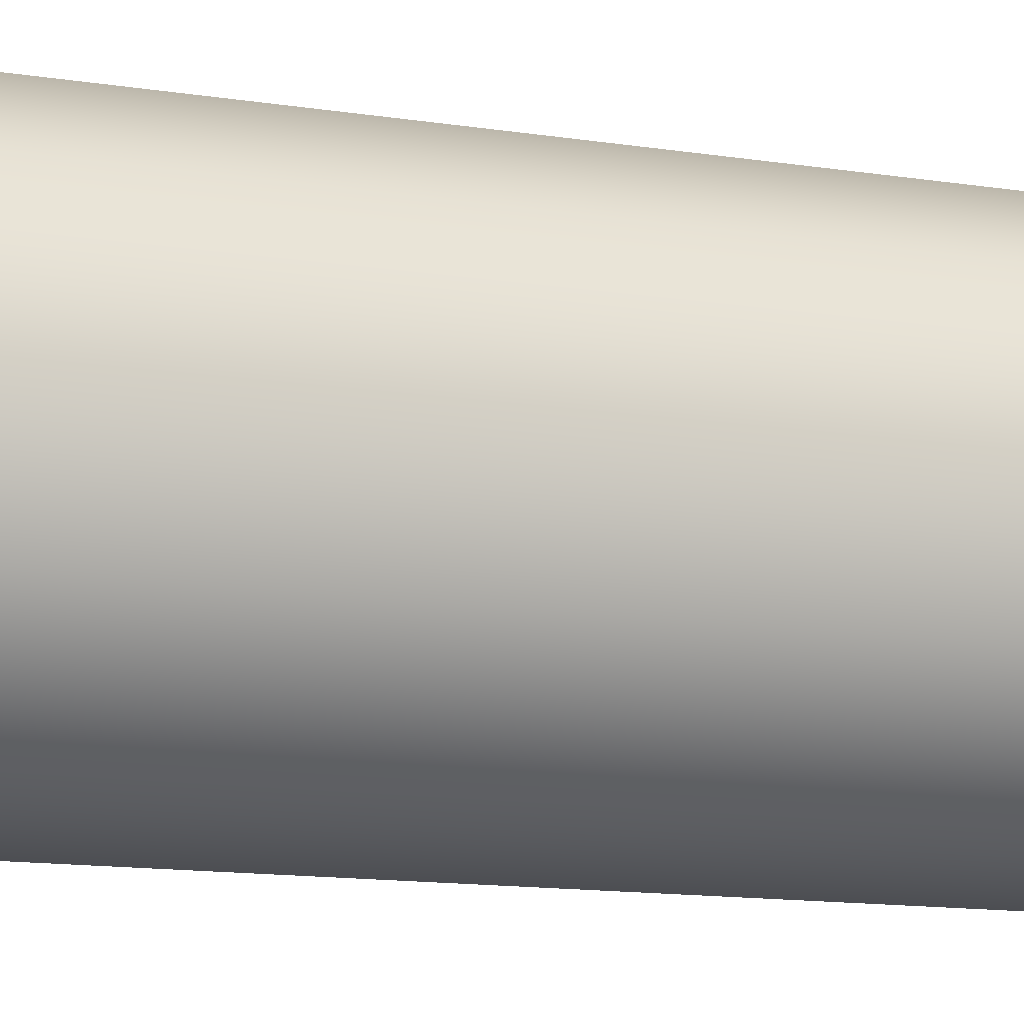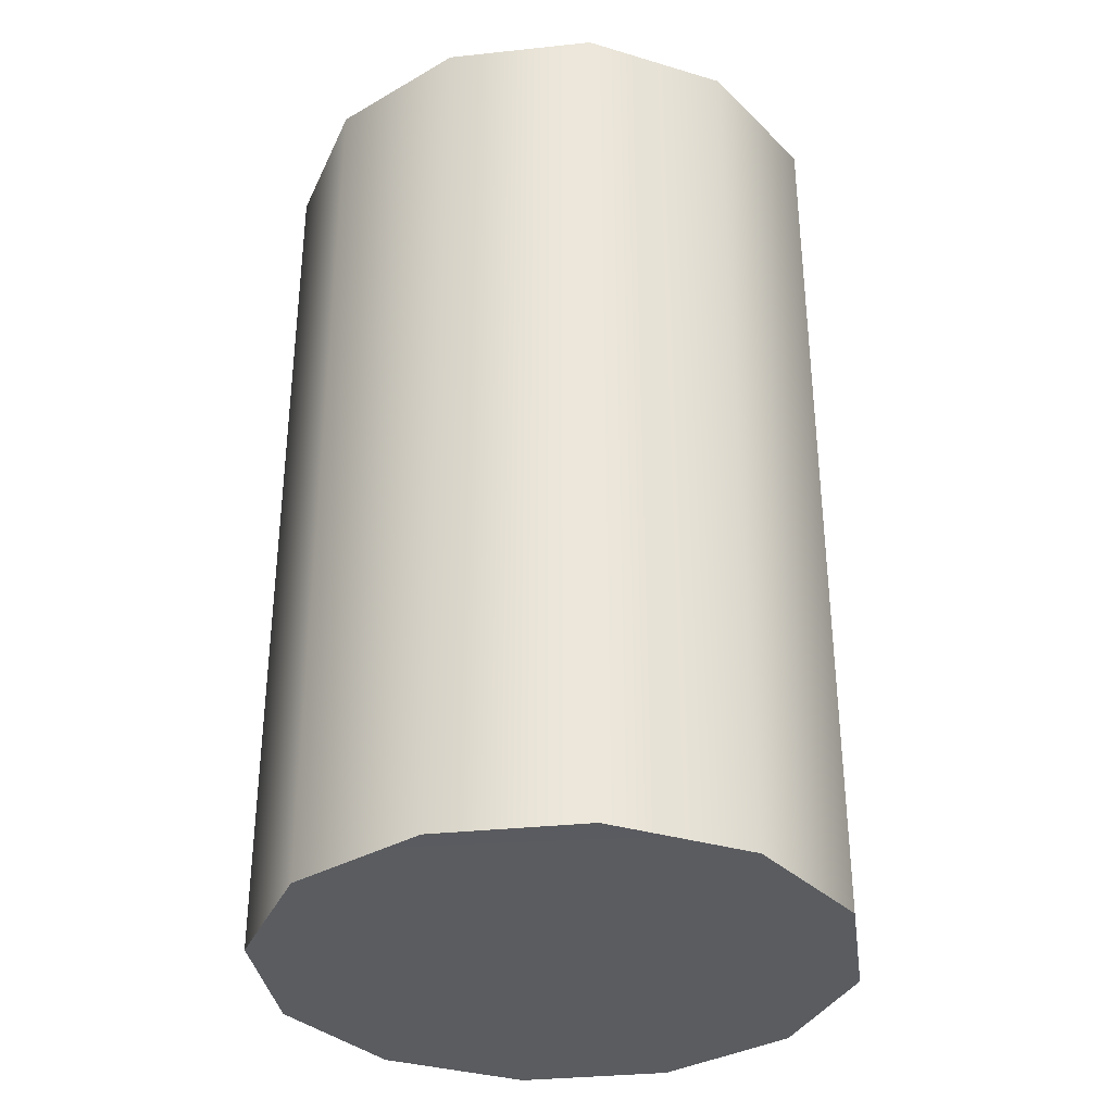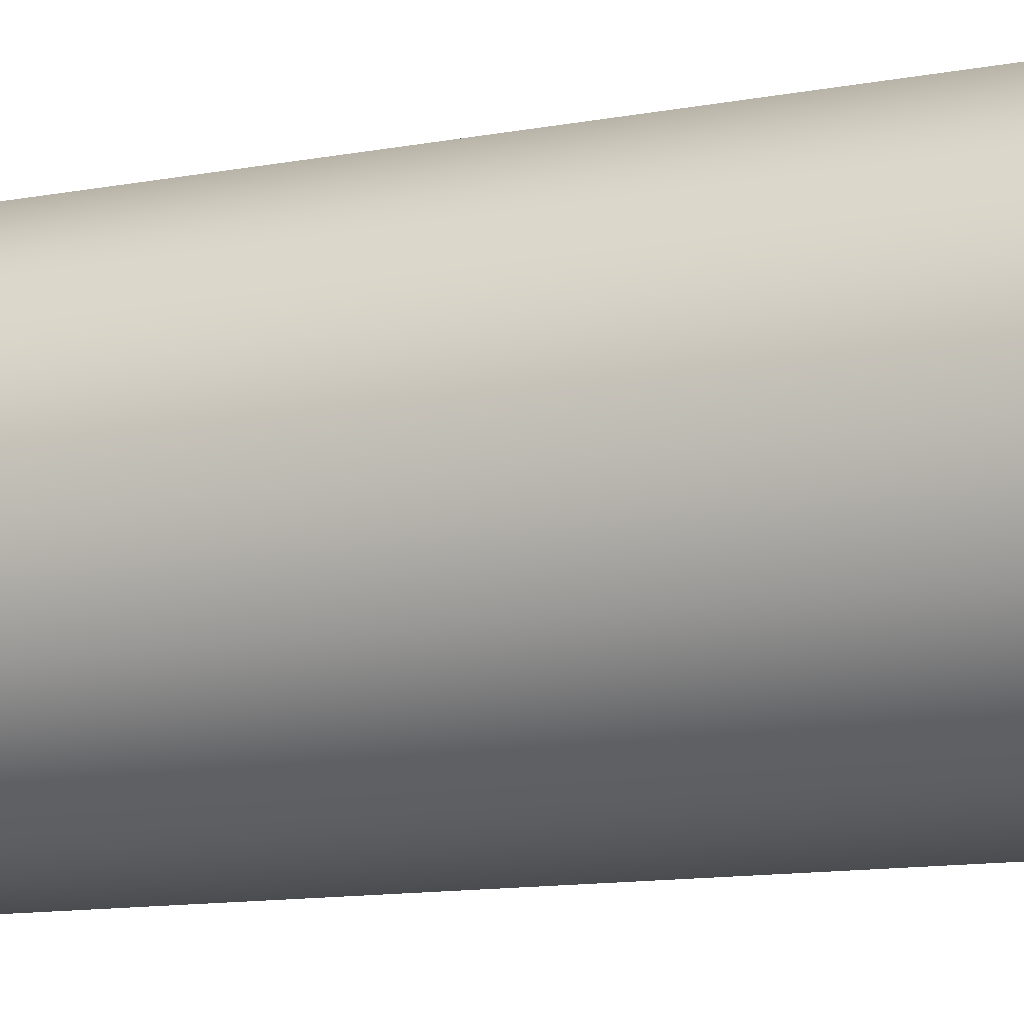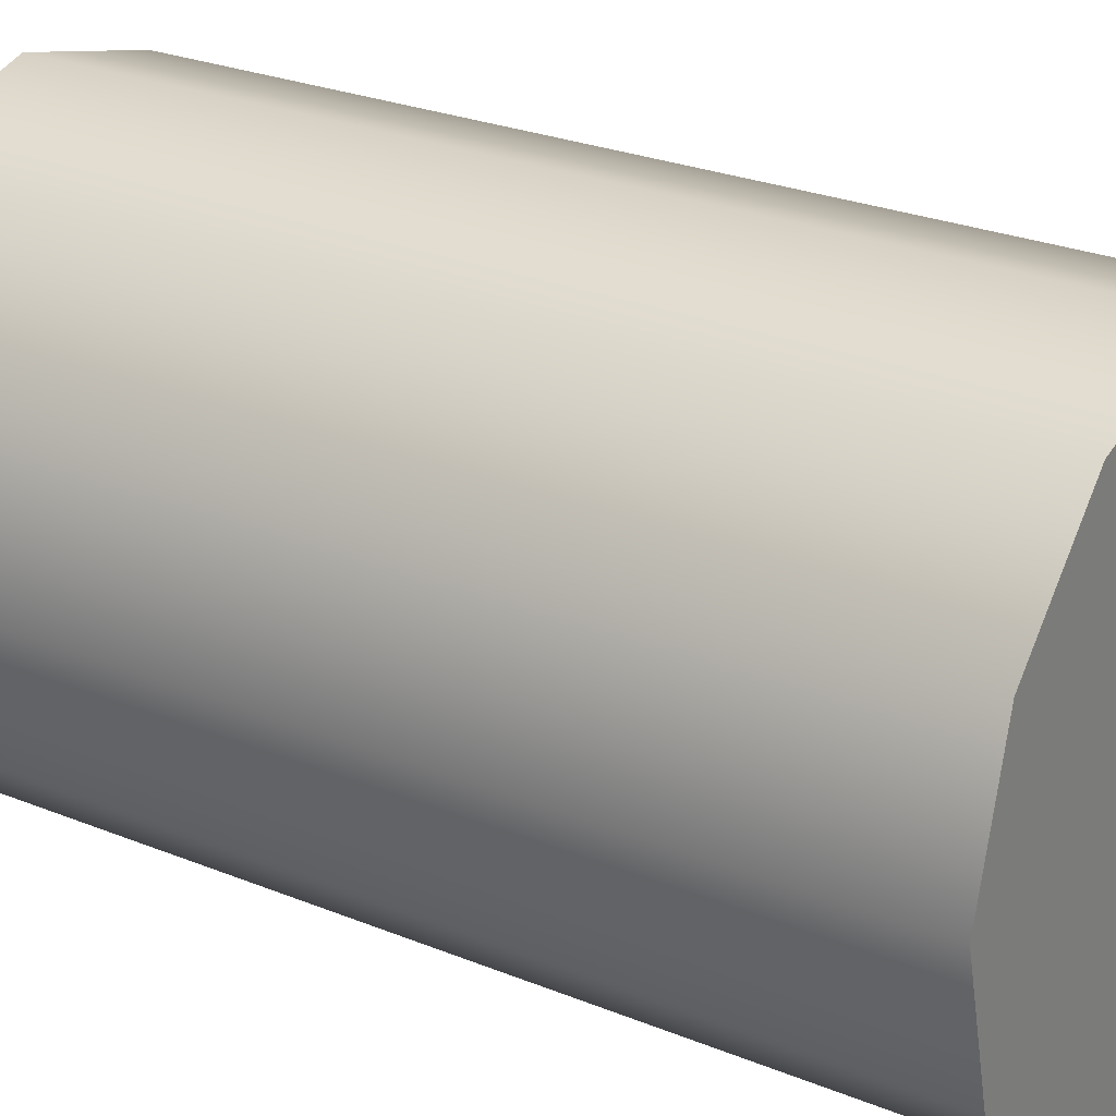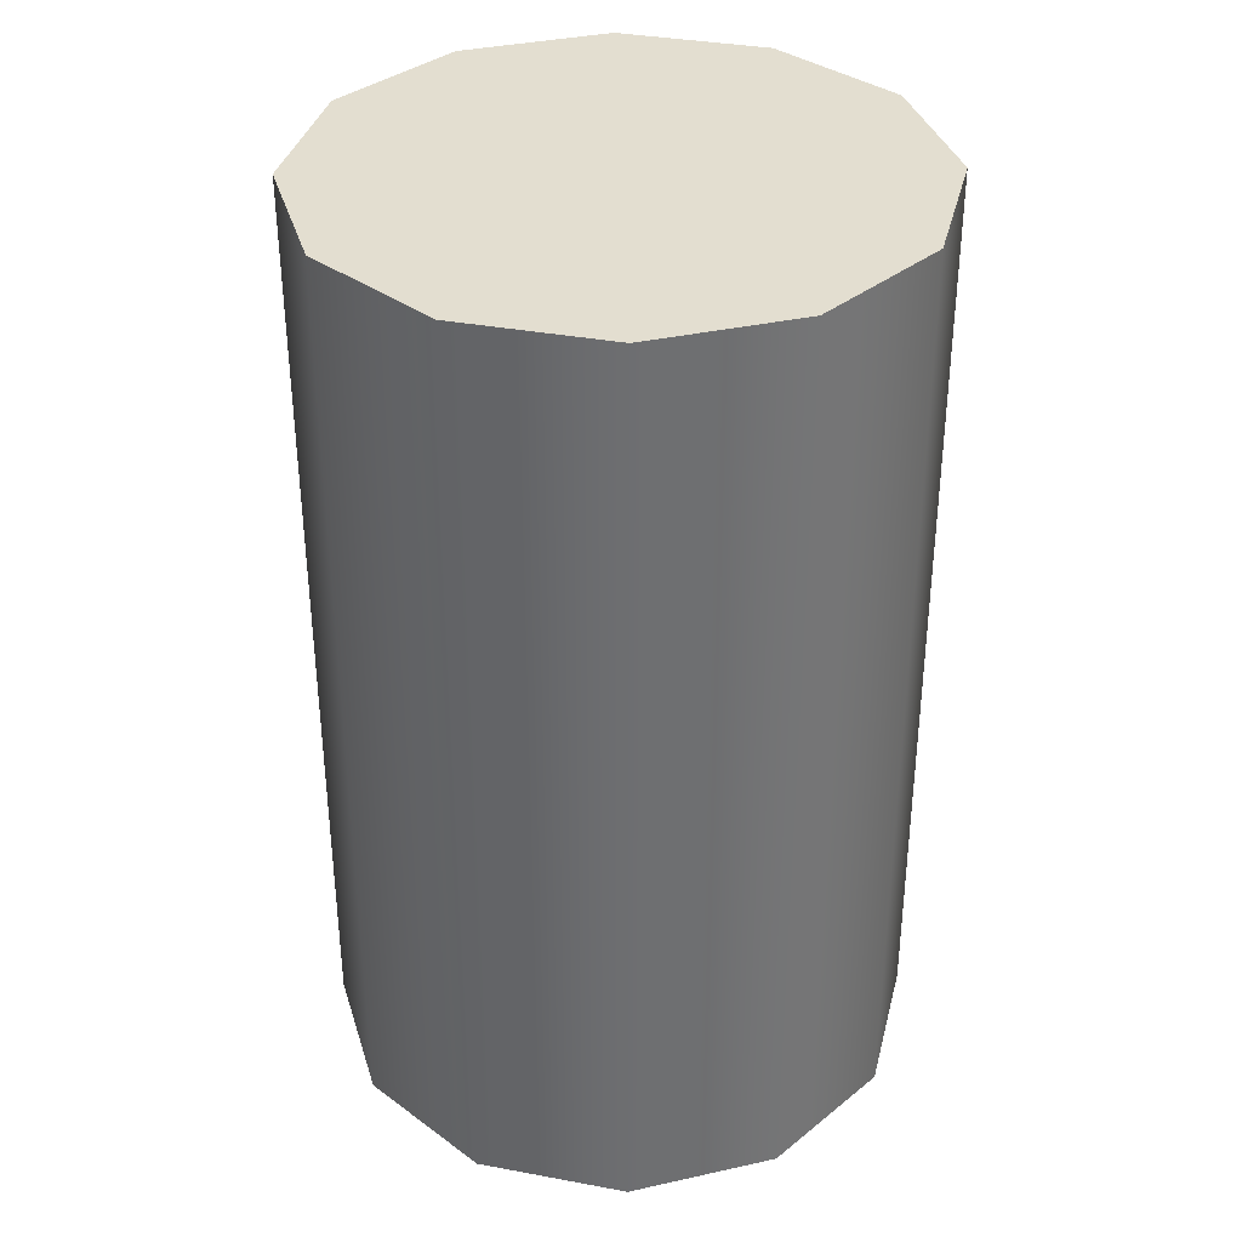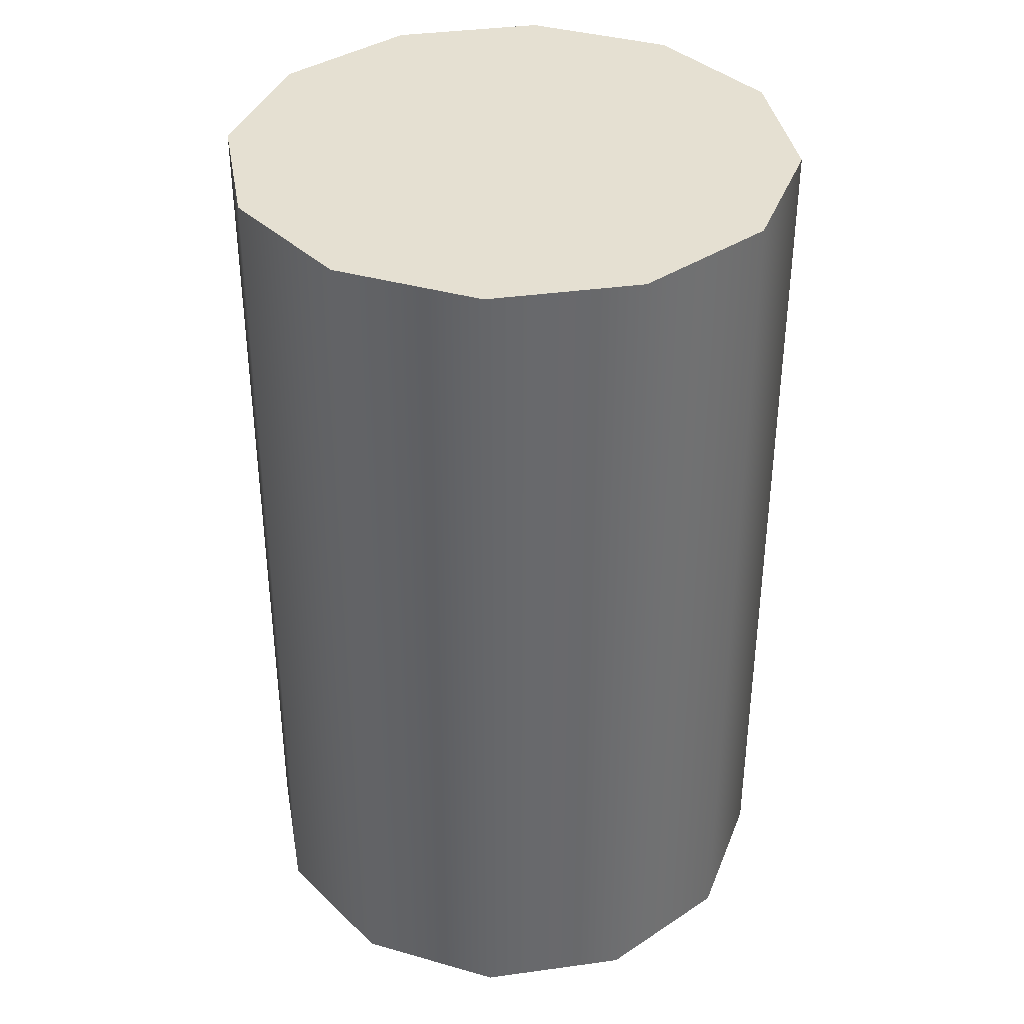
<metadata>
{"format":"obj","ext":"obj","renderer":"f3d","projection":"perspective","resolution":1024,"background":"white","views":[{"elev":-16.6,"azim":73.9,"up":"+Z"},{"elev":-34.2,"azim":-157.0,"up":"+Y"},{"elev":-15.0,"azim":-70.1,"up":"+Z"},{"elev":26.9,"azim":122.2,"up":"+Z"},{"elev":35.8,"azim":88.7,"up":"+Y"},{"elev":37.6,"azim":95.0,"up":"+Y"}]}
</metadata>
<code>
v  20.6 65.62 -0
v  17.84 65.62 -10.3
v  -0 65.61 -0
v  10.3 65.62 -17.84
v  0 65.58 -20.6
v  -10.3 65.62 -17.84
v  -17.84 65.62 -10.3
v  -20.6 65.62 -0
v  -17.84 65.62 10.3
v  -10.3 65.62 17.84
v  -0 65.62 20.6
v  10.3 65.62 17.84
v  17.84 65.62 10.3
v  20.6 -0.1902 -0
v  17.84 -0.1902 -10.3
v  10.3 -0.1902 -17.84
v  0 -0.1902 -20.6
v  -10.3 -0.1902 -17.84
v  -10.3 -0.1902 17.84
v  -0 -0.1902 20.6
v  17.84 -0.1902 10.3
v  10.3 -0.1902 17.84
v  -0 0.071 -0
v  -17.84 -0.1902 -10.3
v  -20.6 -0.1902 -0
v  -17.84 -0.1902 10.3
g B_03
f 1 2 3
f 2 4 3
f 4 5 3
f 5 6 3
f 6 7 3
f 7 8 3
f 8 9 3
f 9 10 3
f 10 11 3
f 11 12 3
f 12 13 3
f 13 1 3
f 14 15 2 1
f 16 4 2 15
f 17 5 4 16
f 18 6 5 17
f 11 10 19 20
f 21 13 12 22
f 14 23 15
f 15 23 16
f 16 23 17
f 17 23 18
f 18 23 24
f 24 23 25
f 25 23 26
f 26 23 19
f 19 23 20
f 20 23 22
f 22 23 21
f 21 23 14
f 24 7 6 18
f 24 25 8 7
f 26 9 8 25
f 19 10 9 26
f 22 12 11 20
f 14 1 13 21

</code>
